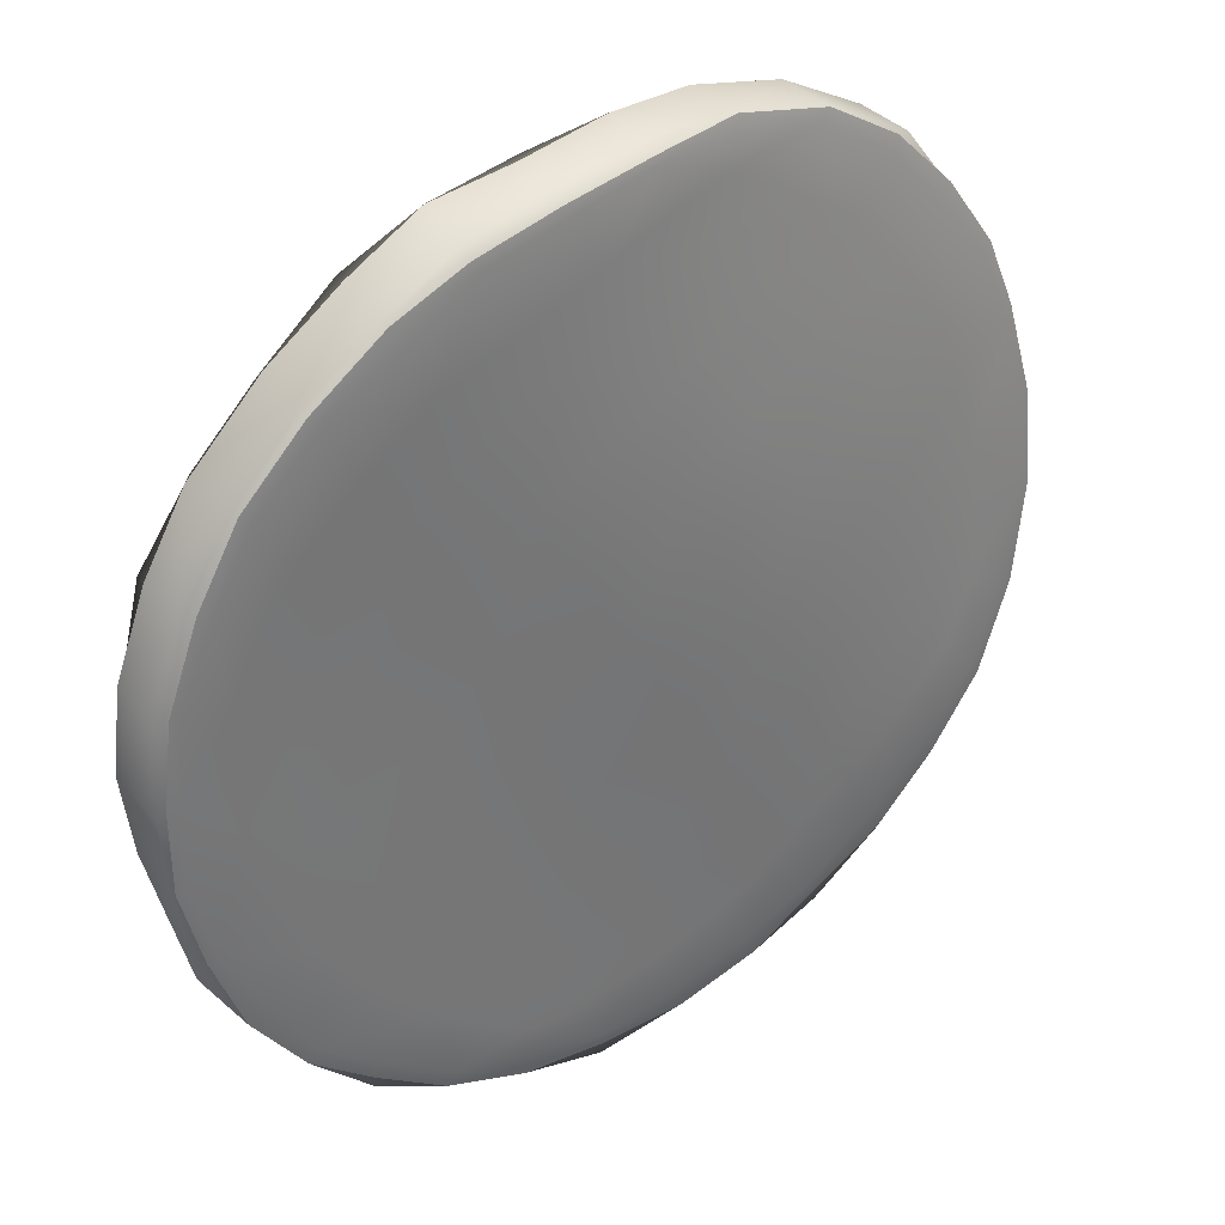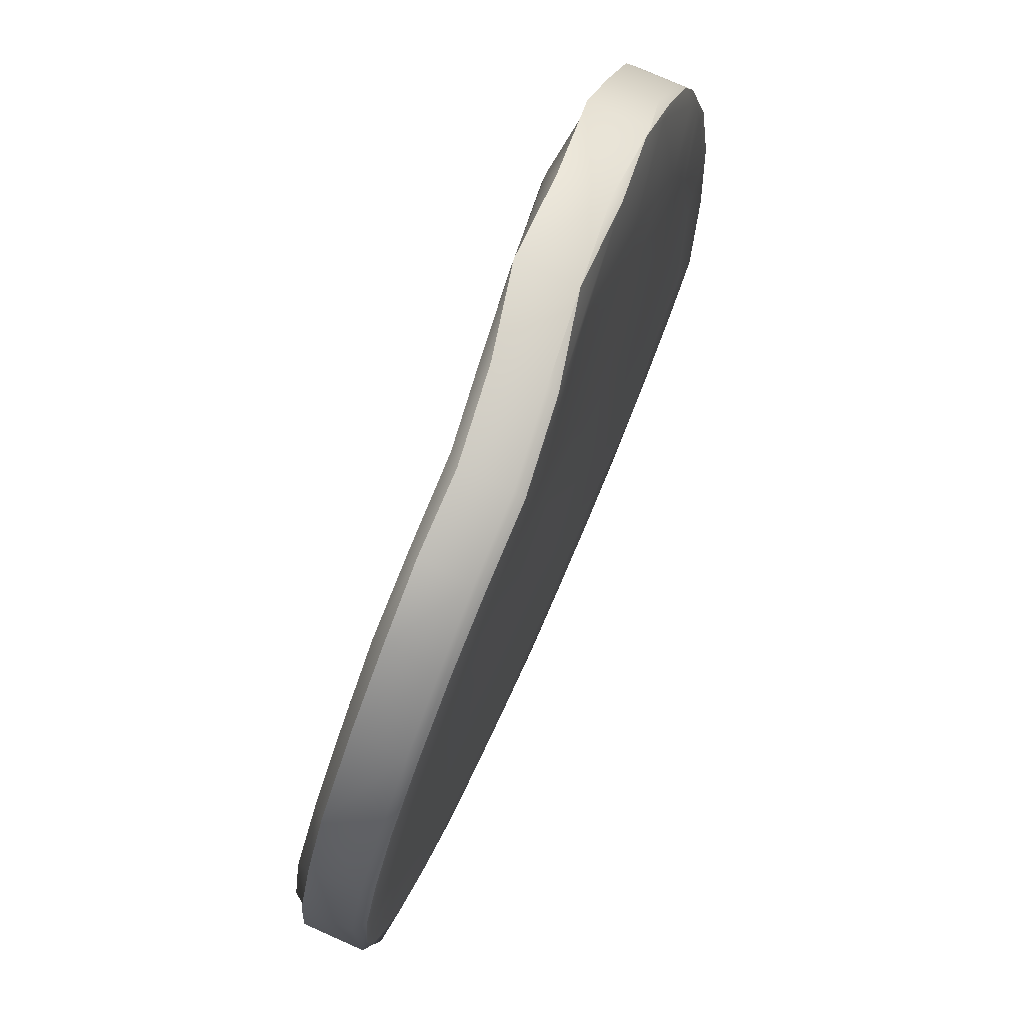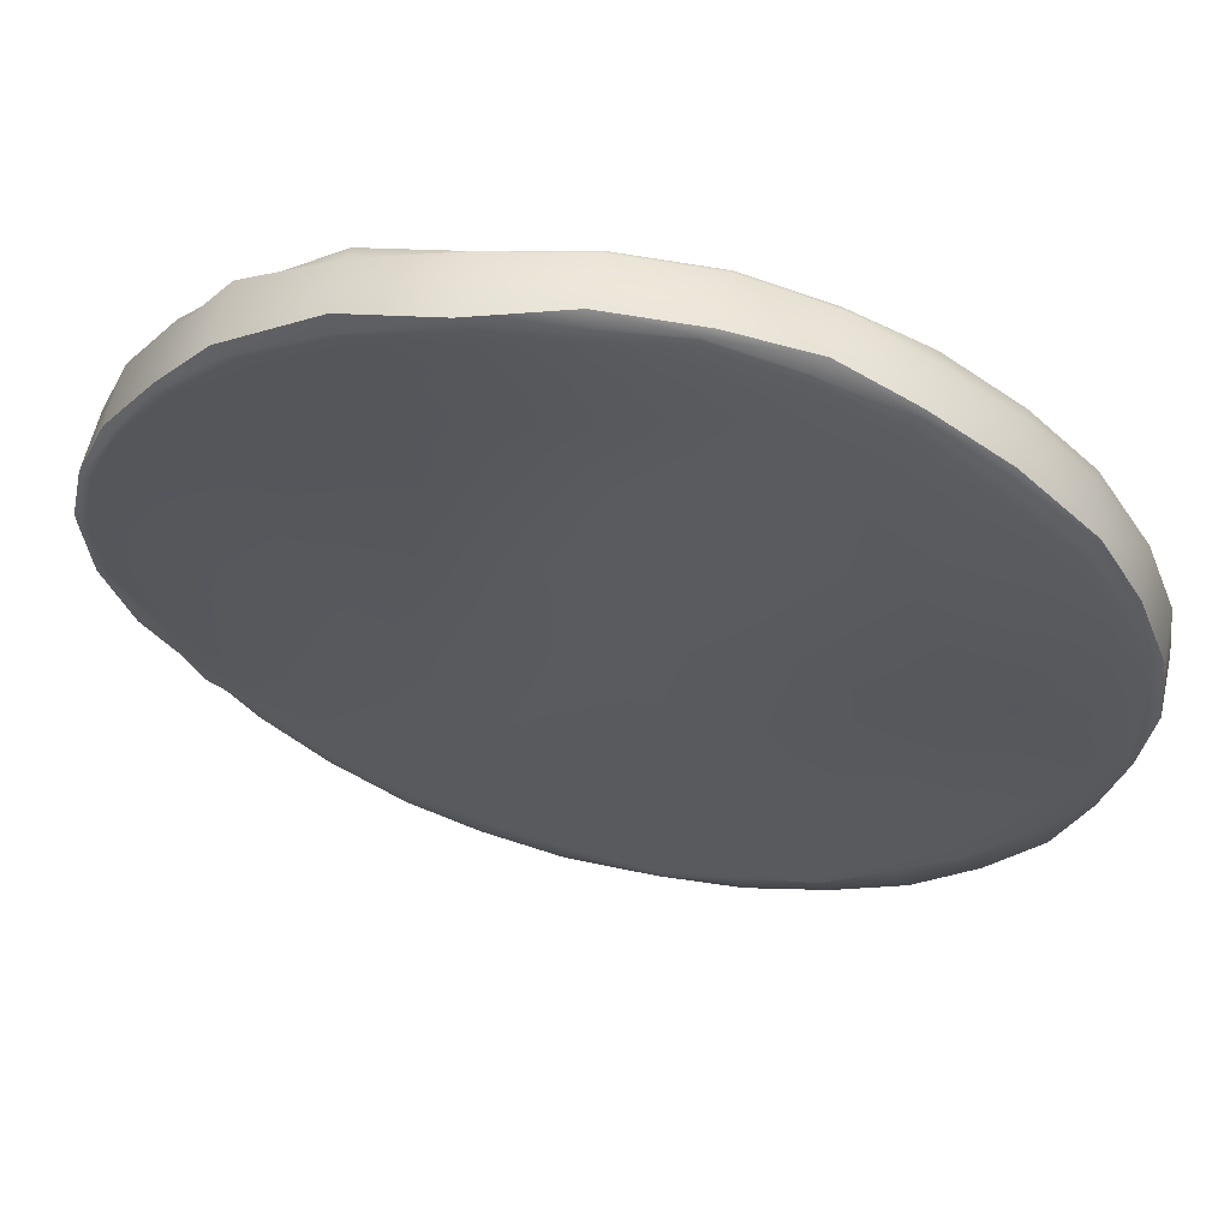
<metadata>
{"format":"obj","ext":"obj","renderer":"f3d","projection":"perspective","resolution":1024,"background":"white","views":[{"elev":35.5,"azim":144.5,"up":"+Z"},{"elev":76.8,"azim":113.9,"up":"+Z"},{"elev":58.3,"azim":12.4,"up":"+Z"}]}
</metadata>
<code>
v  -0.0047 0.0054 0.0044
v  -0.0054 0.0053 0.0046
v  -0.0049 0.0053 0.0049
v  -0.0043 0.0054 0.0048
v  -0.0036 0.0055 0.0046
v  -0.004 0.0055 0.0042
v  -0.0045 0.0055 0.0035
v  -0.0053 0.0054 0.0039
v  -0.006 0.0053 0.0042
v  -0.0032 0.0055 0.0038
v  -0.0029 0.0055 0.0043
v  -0.0021 0.0055 0.004
v  -0.0024 0.0055 0.0034
v  -0.0028 0.0056 0.0027
v  -0.0037 0.0055 0.0031
v  -0.0042 0.0056 0.0024
v  -0.0033 0.0056 0.0019
v  -0.0038 0.0056 0.001
v  -0.0047 0.0056 0.0015
v  -0.0055 0.0055 0.002
v  -0.005 0.0055 0.0028
v  -0.0059 0.0054 0.0033
v  -0.0064 0.0054 0.0025
v  -0.0071 0.0053 0.0029
v  -0.0066 0.0053 0.0036
v  -0.0005 0.0055 0.0019
v  -0.0004 0.0055 0.0024
v  -0.0002 0.0055 0.002
v  -0.0001 0.0055 0.0015
v  -0.0002 0.0055 0.0008
v  -0.0007 0.0055 0.0012
v  -0.0013 0.0055 0.0017
v  -0.001 0.0055 0.0024
v  -0.0008 0.0055 0.003
v  -0.001 0.0055 0.0004
v  -0.0005 0.0055 0.0001
v  -0.0008 0.0055 -0.0007
v  -0.0014 0.0055 -0.0004
v  -0.0021 0.0055 0.0001
v  -0.0017 0.0055 0.0009
v  -0.0025 0.0055 0.0014
v  -0.0029 0.0055 0.0005
v  -0.002 0.0055 0.0022
v  -0.0017 0.0055 0.0029
v  -0.0014 0.0055 0.0035
v  -0.0029 0.0055 -0.0022
v  -0.0024 0.0055 -0.0024
v  -0.0028 0.0055 -0.0026
v  -0.0033 0.0055 -0.0026
v  -0.004 0.0055 -0.0025
v  -0.0036 0.0055 -0.0021
v  -0.0031 0.0055 -0.0015
v  -0.0024 0.0055 -0.0017
v  -0.0019 0.0055 -0.002
v  -0.0044 0.0055 -0.0018
v  -0.0048 0.0055 -0.0023
v  -0.0055 0.0055 -0.0019
v  -0.0052 0.0055 -0.0014
v  -0.0048 0.0056 -0.0007
v  -0.0039 0.0055 -0.0011
v  -0.0034 0.0055 -0.0003
v  -0.0043 0.0056 0.0002
v  -0.0026 0.0055 -0.0007
v  -0.0019 0.0055 -0.0011
v  -0.0013 0.0055 -0.0014
v  -0.0072 0.0055 0.0002
v  -0.0073 0.0055 -0.0004
v  -0.0076 0.0054 0.0001
v  -0.0076 0.0054 0.0006
v  -0.0076 0.0053 0.0014
v  -0.007 0.0054 0.0009
v  -0.0063 0.0055 0.0004
v  -0.0066 0.0055 -0.0004
v  -0.0068 0.0055 -0.0009
v  -0.0068 0.0054 0.0017
v  -0.0074 0.0053 0.0022
v  -0.0059 0.0055 0.0012
v  -0.0051 0.0056 0.0007
v  -0.0056 0.0056 -0.0002
v  -0.0059 0.0056 -0.0009
v  -0.0062 0.0055 -0.0014
v  -0.0042 0.0048 0.0024
v  -0.0047 0.0049 0.0015
v  -0.0038 0.0048 0.001
v  -0.0033 0.0048 0.0019
v  -0.0028 0.0047 0.0027
v  -0.0037 0.0048 0.0032
v  -0.0045 0.0048 0.0036
v  -0.005 0.0048 0.0028
v  -0.0055 0.0048 0.002
v  -0.0032 0.0048 0.0039
v  -0.0024 0.0047 0.0035
v  -0.0021 0.0048 0.0041
v  -0.0029 0.0048 0.0045
v  -0.0036 0.0048 0.0047
v  -0.004 0.0047 0.0042
v  -0.0047 0.0047 0.0045
v  -0.0043 0.0047 0.0048
v  -0.0049 0.0046 0.0049
v  -0.0054 0.0046 0.0046
v  -0.006 0.0046 0.0042
v  -0.0053 0.0047 0.0039
v  -0.0059 0.0047 0.0033
v  -0.0066 0.0046 0.0036
v  -0.0071 0.0046 0.0029
v  -0.0064 0.0047 0.0025
v  -0.0025 0.0047 0.0014
v  -0.0029 0.0048 0.0005
v  -0.0021 0.0048 0.0001
v  -0.0017 0.0048 0.0009
v  -0.0012 0.0047 0.0017
v  -0.002 0.0047 0.0022
v  -0.001 0.0048 0.0004
v  -0.0014 0.0049 -0.0004
v  -0.0009 0.0049 -0.0007
v  -0.0005 0.0049 0.0001
v  -0.0002 0.0048 0.0008
v  -0.0006 0.0048 0.0012
v  -0.0004 0.0048 0.0019
v  -0 0.0048 0.0015
v  -0 0.0048 0.002
v  -0.0002 0.0048 0.0024
v  -0.0007 0.0048 0.003
v  -0.0009 0.0047 0.0024
v  -0.0016 0.0047 0.0029
v  -0.0013 0.0047 0.0036
v  -0.0034 0.0049 -0.0003
v  -0.0043 0.0049 0.0002
v  -0.0048 0.0049 -0.0007
v  -0.0039 0.0049 -0.0011
v  -0.0031 0.0049 -0.0015
v  -0.0026 0.0049 -0.0007
v  -0.0044 0.0049 -0.0018
v  -0.0052 0.0049 -0.0014
v  -0.0055 0.0049 -0.0019
v  -0.0048 0.0049 -0.0023
v  -0.004 0.0049 -0.0025
v  -0.0036 0.0049 -0.0021
v  -0.0029 0.0049 -0.0022
v  -0.0033 0.0049 -0.0026
v  -0.0028 0.0049 -0.0026
v  -0.0024 0.0049 -0.0024
v  -0.0019 0.0049 -0.002
v  -0.0024 0.0049 -0.0017
v  -0.0019 0.0049 -0.0011
v  -0.0013 0.0049 -0.0014
v  -0.0051 0.0049 0.0007
v  -0.0059 0.0049 0.0012
v  -0.0063 0.0049 0.0004
v  -0.0056 0.0049 -0.0002
v  -0.0068 0.0048 0.0017
v  -0.0074 0.0046 0.0022
v  -0.0076 0.0047 0.0014
v  -0.007 0.0048 0.0009
v  -0.0072 0.0048 0.0002
v  -0.0076 0.0047 0.0006
v  -0.0076 0.0048 0.0001
v  -0.0073 0.0048 -0.0004
v  -0.0068 0.0049 -0.0009
v  -0.0066 0.0049 -0.0004
v  -0.0059 0.0049 -0.0009
v  -0.0062 0.0049 -0.0014
v  -0.005 0.0052 0.0053
v  -0.005 0.0046 0.0053
v  -0.0041 0.0048 0.0054
v  -0.0041 0.0053 0.0054
v  -0.0017 0.0049 0.0048
v  -0.0017 0.0054 0.0047
v  -0.0024 0.0054 0.0051
v  -0.0024 0.0049 0.0052
v  -0.0078 0.005 0.0033
v  -0.0078 0.0045 0.0033
v  -0.0073 0.0045 0.004
v  -0.0073 0.005 0.004
v  -0.0059 0.0051 0.0051
v  -0.0059 0.0046 0.0051
v  0.0004 0.0054 0.0021
v  0.0004 0.0049 0.0021
v  0.0005 0.0049 0.0013
v  0.0005 0.0055 0.0013
v  -0.0001 0.0049 -0.0011
v  -0.0001 0.0055 -0.0011
v  0.0003 0.0055 -0.0004
v  0.0002 0.0049 -0.0003
v  -0.001 0.0049 0.0043
v  -0.001 0.0054 0.0042
v  0.0001 0.0054 0.0029
v  0.0001 0.0049 0.0029
v  -0.0027 0.0055 -0.0031
v  -0.0027 0.0049 -0.0031
v  -0.0035 0.0049 -0.0032
v  -0.0035 0.0055 -0.0033
v  -0.0059 0.0049 -0.0027
v  -0.0059 0.0055 -0.0027
v  -0.0052 0.0055 -0.003
v  -0.0052 0.0049 -0.003
v  -0.0006 0.0049 -0.0018
v  -0.0006 0.0055 -0.0018
v  -0.0019 0.0055 -0.0028
v  -0.0019 0.0049 -0.0028
v  -0.0081 0.0053 -0.0001
v  -0.0081 0.0048 -0.0001
v  -0.0083 0.0047 0.0008
v  -0.0084 0.0052 0.0008
v  -0.0081 0.0051 0.0026
v  -0.0081 0.0045 0.0026
v  -0.0066 0.0049 -0.0022
v  -0.0066 0.0055 -0.0022
v  -0.0077 0.0054 -0.0009
v  -0.0077 0.0049 -0.0009
v  -0.0032 0.0049 0.0053
v  -0.0032 0.0054 0.0053
v  -0.0041 0.0047 0.0053
v  -0.0033 0.0048 0.0053
v  -0.0017 0.0048 0.0048
v  -0.0025 0.0048 0.0051
v  -0.0017 0.0055 0.0047
v  -0.0024 0.0055 0.005
v  -0.0032 0.0055 0.0052
v  -0.0041 0.0054 0.0053
v  -0.0068 0.0045 0.0046
v  -0.0068 0.0051 0.0046
v  -0.0077 0.0045 0.0033
v  -0.0073 0.0045 0.0039
v  -0.0067 0.0045 0.0045
v  -0.0059 0.0045 0.005
v  -0.0059 0.0052 0.0051
v  -0.0067 0.0051 0.0046
v  -0.0073 0.0051 0.004
v  -0.0078 0.0051 0.0033
v  0.0004 0.0049 0.0005
v  0.0004 0.0054 0.0005
v  0.0003 0.0049 0.0021
v  0.0004 0.0049 0.0013
v  -0.0002 0.0049 -0.0011
v  0.0002 0.0055 -0.0003
v  0.0004 0.0055 0.0005
v  0.0004 0.0055 0.0013
v  0.0003 0.0055 0.0021
v  -0.0003 0.0049 0.0036
v  -0.0004 0.0054 0.0036
v  -0.001 0.0048 0.0042
v  -0.0004 0.0048 0.0036
v  0.0001 0.0048 0.0029
v  0 0.0055 0.0029
v  -0.0004 0.0055 0.0036
v  -0.001 0.0055 0.0042
v  -0.0044 0.0049 -0.0032
v  -0.0044 0.0055 -0.0032
v  -0.0027 0.0049 -0.003
v  -0.0044 0.0049 -0.0031
v  -0.0059 0.0049 -0.0026
v  -0.0052 0.0049 -0.0029
v  -0.0059 0.0055 -0.0026
v  -0.0035 0.0055 -0.0032
v  -0.0012 0.0049 -0.0024
v  -0.0012 0.0055 -0.0024
v  -0.0007 0.0049 -0.0017
v  -0.0013 0.0049 -0.0023
v  -0.002 0.0049 -0.0027
v  -0.0012 0.0055 -0.0023
v  -0.0083 0.0046 0.0018
v  -0.0083 0.0051 0.0018
v  -0.008 0.0048 -0.0001
v  -0.0083 0.0046 0.0017
v  -0.0081 0.0045 0.0025
v  -0.0083 0.0052 0.0017
v  -0.0083 0.0053 0.0008
v  -0.0081 0.0054 -0.0001
v  -0.0072 0.0049 -0.0016
v  -0.0072 0.0054 -0.0016
v  -0.0066 0.0049 -0.0021
v  -0.0071 0.0049 -0.0015
v  -0.0076 0.0048 -0.0009
v  -0.0077 0.0055 -0.0009
v  -0.0072 0.0055 -0.0016
v  -0.0041 0.0054 0.0052
v  -0.0049 0.0053 0.0052
v  -0.0033 0.0055 0.0051
v  -0.0025 0.0055 0.0049
v  -0.0018 0.0055 0.0045
v  -0.0011 0.0055 0.0041
v  -0.0005 0.0055 0.0035
v  -0.0001 0.0055 0.0028
v  0.0002 0.0055 0.0021
v  0.0003 0.0055 0.0013
v  0.0003 0.0055 0.0005
v  0.0001 0.0055 -0.0003
v  -0.0003 0.0055 -0.001
v  -0.0007 0.0055 -0.0017
v  -0.0013 0.0055 -0.0022
v  -0.002 0.0055 -0.0027
v  -0.0027 0.0055 -0.0029
v  -0.0035 0.0055 -0.0031
v  -0.0043 0.0055 -0.003
v  -0.0051 0.0055 -0.0028
v  -0.0058 0.0055 -0.0025
v  -0.0065 0.0055 -0.002
v  -0.0071 0.0055 -0.0014
v  -0.0076 0.0055 -0.0008
v  -0.0079 0.0054 -0.0001
v  -0.0082 0.0053 0.0008
v  -0.0082 0.0052 0.0017
v  -0.008 0.0052 0.0025
v  -0.0077 0.0052 0.0032
v  -0.0072 0.0051 0.0039
v  -0.0066 0.0052 0.0045
v  -0.0058 0.0052 0.005
v  -0.0033 0.0048 0.0052
v  -0.0025 0.0048 0.005
v  -0.0018 0.0048 0.0047
v  -0.0049 0.0046 0.0052
v  -0.0041 0.0047 0.0052
v  -0.0041 0.0047 0.0051
v  -0.0049 0.0046 0.005
v  -0.0034 0.0048 0.005
v  -0.0026 0.0048 0.0048
v  -0.0019 0.0048 0.0045
v  -0.0066 0.0045 0.0045
v  -0.0058 0.0045 0.005
v  -0.0077 0.0045 0.0032
v  -0.0072 0.0045 0.0039
v  -0.007 0.0045 0.0038
v  -0.0075 0.0045 0.0031
v  -0.0064 0.0045 0.0044
v  -0.0057 0.0046 0.0048
v  -0.0082 0.0046 0.0017
v  -0.008 0.0045 0.0025
v  -0.0079 0.0048 -0.0001
v  -0.0082 0.0047 0.0008
v  -0.008 0.0047 0.0008
v  -0.0078 0.0048 0
v  -0.008 0.0046 0.0016
v  -0.0078 0.0046 0.0024
v  -0.0071 0.0049 -0.0014
v  -0.0076 0.0048 -0.0008
v  -0.0058 0.0049 -0.0025
v  -0.0065 0.0049 -0.002
v  -0.0064 0.0049 -0.0018
v  -0.0057 0.0049 -0.0023
v  -0.007 0.0049 -0.0013
v  -0.0074 0.0048 -0.0007
v  -0.0043 0.0049 -0.003
v  -0.0051 0.0049 -0.0028
v  -0.0027 0.0049 -0.0029
v  -0.0035 0.0049 -0.0031
v  -0.0035 0.0049 -0.0029
v  -0.0028 0.0049 -0.0028
v  -0.0042 0.0049 -0.0028
v  -0.005 0.0049 -0.0026
v  -0.0014 0.0049 -0.0022
v  -0.0003 0.0049 -0.001
v  -0.0008 0.0049 -0.0017
v  -0.001 0.0049 -0.0016
v  -0.0005 0.0049 -0.0009
v  -0.0015 0.0049 -0.0021
v  -0.0021 0.0049 -0.0025
v  0.0003 0.0049 0.0005
v  0.0001 0.0049 -0.0003
v  0.0003 0.0048 0.0021
v  0.0003 0.0049 0.0013
v  0.0002 0.0048 0.0014
v  0.0001 0.0048 0.002
v  0.0001 0.0049 0.0006
v  -0.0001 0.0049 -0.0002
v  -0.0004 0.0048 0.0035
v  0 0.0048 0.0028
v  -0.0011 0.0048 0.0041
v  -0.0012 0.0048 0.0039
v  -0.0005 0.0048 0.0033
v  -0.0001 0.0048 0.0027
g Tomato_slice02
f 1 2 3 4
f 1 4 5 6
f 1 6 7 8
f 1 8 9 2
f 10 11 12 13
f 10 13 14 15
f 10 15 7 6
f 10 6 5 11
f 16 17 18 19
f 16 19 20 21
f 16 21 7 15
f 16 15 14 17
f 22 23 24 25
f 22 25 9 8
f 22 8 7 21
f 22 21 20 23
f 26 27 28 29
f 26 29 30 31
f 26 31 32 33
f 26 33 34 27
f 35 36 37 38
f 35 38 39 40
f 35 40 32 31
f 35 31 30 36
f 41 42 18 17
f 41 17 14 43
f 41 43 32 40
f 41 40 39 42
f 44 13 12 45
f 44 45 34 33
f 44 33 32 43
f 44 43 14 13
f 46 47 48 49
f 46 49 50 51
f 46 51 52 53
f 46 53 54 47
f 55 56 57 58
f 55 58 59 60
f 55 60 52 51
f 55 51 50 56
f 61 62 18 42
f 61 42 39 63
f 61 63 52 60
f 61 60 59 62
f 64 38 37 65
f 64 65 54 53
f 64 53 52 63
f 64 63 39 38
f 66 67 68 69
f 66 69 70 71
f 66 71 72 73
f 66 73 74 67
f 75 76 24 23
f 75 23 20 77
f 75 77 72 71
f 75 71 70 76
f 78 19 18 62
f 78 62 59 79
f 78 79 72 77
f 78 77 20 19
f 80 58 57 81
f 80 81 74 73
f 80 73 72 79
f 80 79 59 58
f 82 83 84 85
f 82 85 86 87
f 82 87 88 89
f 82 89 90 83
f 91 92 93 94
f 91 94 95 96
f 91 96 88 87
f 91 87 86 92
f 97 98 99 100
f 97 100 101 102
f 97 102 88 96
f 97 96 95 98
f 103 104 105 106
f 103 106 90 89
f 103 89 88 102
f 103 102 101 104
f 107 85 84 108
f 107 108 109 110
f 107 110 111 112
f 107 112 86 85
f 113 114 115 116
f 113 116 117 118
f 113 118 111 110
f 113 110 109 114
f 119 120 121 122
f 119 122 123 124
f 119 124 111 118
f 119 118 117 120
f 125 126 93 92
f 125 92 86 112
f 125 112 111 124
f 125 124 123 126
f 127 108 84 128
f 127 128 129 130
f 127 130 131 132
f 127 132 109 108
f 133 134 135 136
f 133 136 137 138
f 133 138 131 130
f 133 130 129 134
f 139 140 141 142
f 139 142 143 144
f 139 144 131 138
f 139 138 137 140
f 145 146 115 114
f 145 114 109 132
f 145 132 131 144
f 145 144 143 146
f 147 128 84 83
f 147 83 90 148
f 147 148 149 150
f 147 150 129 128
f 151 106 105 152
f 151 152 153 154
f 151 154 149 148
f 151 148 90 106
f 155 156 157 158
f 155 158 159 160
f 155 160 149 154
f 155 154 153 156
f 161 162 135 134
f 161 134 129 150
f 161 150 149 160
f 161 160 159 162
f 163 164 165 166
f 167 168 169 170
f 171 172 173 174
f 164 163 175 176
f 177 178 179 180
f 181 182 183 184
f 168 167 185 186
f 178 177 187 188
f 189 190 191 192
f 193 194 195 196
f 182 181 197 198
f 190 189 199 200
f 201 202 203 204
f 172 171 205 206
f 194 193 207 208
f 202 201 209 210
f 211 212 166 165
f 165 164 164 213
f 214 211 165 213
f 215 167 170 216
f 170 211 214 216
f 169 212 211 170
f 169 168 217 218
f 169 218 219 212
f 166 220 163 163
f 166 212 219 220
f 221 222 174 173
f 173 172 223 224
f 225 221 173 224
f 164 164 176 226
f 176 221 225 226
f 175 222 221 176
f 175 163 163 227
f 175 227 228 222
f 174 229 230 171
f 174 222 228 229
f 231 232 180 179
f 179 178 233 234
f 231 231 179 234
f 235 181 184 184
f 184 231 231 184
f 183 232 231 184
f 183 182 182 236
f 183 236 237 232
f 180 238 239 177
f 180 232 237 238
f 240 241 186 185
f 185 167 215 242
f 243 240 185 242
f 233 178 188 244
f 188 240 243 244
f 187 241 240 188
f 187 177 239 245
f 187 245 246 241
f 186 247 217 168
f 186 241 246 247
f 248 249 192 191
f 191 190 250 191
f 251 248 191 191
f 252 193 196 253
f 196 248 251 253
f 195 249 248 196
f 195 194 254 195
f 195 195 249 249
f 192 255 189 189
f 192 249 249 255
f 256 257 198 197
f 197 181 235 258
f 259 256 197 258
f 250 190 200 260
f 200 256 259 260
f 199 257 256 200
f 199 189 189 199
f 199 199 261 257
f 198 198 182 182
f 198 257 261 198
f 262 263 204 203
f 203 202 264 203
f 265 262 203 203
f 223 172 206 266
f 206 262 265 266
f 205 263 262 206
f 205 171 230 205
f 205 205 267 263
f 204 268 269 201
f 204 263 267 268
f 270 271 208 207
f 207 193 252 272
f 273 270 207 272
f 264 202 210 274
f 210 270 273 274
f 209 271 270 210
f 209 201 269 275
f 209 275 276 271
f 208 208 254 194
f 208 271 276 208
f 277 278 163 220
f 277 220 219 279
f 280 218 217 281
f 280 279 219 218
f 12 11 280 281
f 5 279 280 11
f 3 278 277 4
f 5 4 277 279
f 282 281 217 247
f 282 247 246 283
f 284 245 239 285
f 284 283 246 245
f 28 27 284 285
f 34 283 284 27
f 12 281 282 45
f 34 45 282 283
f 286 285 239 238
f 286 238 237 287
f 288 236 182 289
f 288 287 237 236
f 37 36 288 289
f 30 287 288 36
f 28 285 286 29
f 30 29 286 287
f 290 289 182 198
f 290 198 261 291
f 292 199 189 293
f 292 291 261 199
f 48 47 292 293
f 54 291 292 47
f 37 289 290 65
f 54 65 290 291
f 294 293 189 255
f 294 255 249 295
f 296 195 254 297
f 296 295 249 195
f 57 56 296 297
f 50 295 296 56
f 48 293 294 49
f 50 49 294 295
f 298 297 254 208
f 298 208 276 299
f 300 275 269 301
f 300 299 276 275
f 68 67 300 301
f 74 299 300 67
f 57 297 298 81
f 74 81 298 299
f 302 301 269 268
f 302 268 267 303
f 304 205 230 305
f 304 303 267 205
f 24 76 304 305
f 70 303 304 76
f 68 301 302 69
f 70 69 302 303
f 306 305 230 229
f 306 229 228 307
f 308 227 163 278
f 308 307 228 227
f 3 2 308 278
f 9 307 308 2
f 24 305 306 25
f 9 25 306 307
f 216 214 309 310
f 216 310 311 215
f 213 164 312 313
f 213 313 309 214
f 314 315 99 98
f 314 98 95 316
f 309 313 314
f 314 316 309
f 312 315 314
f 314 313 312
f 317 94 93 318
f 311 310 317
f 317 318 311
f 309 316 317
f 317 310 309
f 317 316 95 94
f 226 225 319 320
f 226 320 312 164
f 224 223 321 322
f 224 322 319 225
f 323 324 105 104
f 323 104 101 325
f 319 322 323
f 323 325 319
f 321 324 323
f 323 322 321
f 326 100 99 315
f 312 320 326
f 326 315 312
f 319 325 326
f 326 320 319
f 326 325 101 100
f 266 265 327 328
f 266 328 321 223
f 203 264 329 330
f 203 330 327 265
f 331 332 157 156
f 331 156 153 333
f 327 330 331
f 331 333 327
f 329 332 331
f 331 330 329
f 334 152 105 324
f 321 328 334
f 334 324 321
f 327 333 334
f 334 328 327
f 334 333 153 152
f 274 273 335 336
f 274 336 329 264
f 272 252 337 338
f 272 338 335 273
f 339 340 135 162
f 339 162 159 341
f 335 338 339
f 339 341 335
f 337 340 339
f 339 338 337
f 342 158 157 332
f 329 336 342
f 342 332 329
f 335 341 342
f 342 336 335
f 342 341 159 158
f 253 251 343 344
f 253 344 337 252
f 191 250 345 346
f 191 346 343 251
f 347 348 141 140
f 347 140 137 349
f 343 346 347
f 347 349 343
f 345 348 347
f 347 346 345
f 350 136 135 340
f 337 344 350
f 350 340 337
f 343 349 350
f 350 344 343
f 350 349 137 136
f 260 259 351 260
f 260 260 345 250
f 258 235 352 353
f 258 353 351 259
f 354 355 115 146
f 354 146 143 356
f 351 353 354
f 354 356 351
f 352 355 354
f 354 353 352
f 357 142 141 348
f 345 260 357
f 357 348 345
f 351 356 357
f 357 260 351
f 357 356 143 142
f 184 231 358 359
f 184 359 352 235
f 234 233 360 361
f 234 361 358 231
f 362 363 121 120
f 362 120 117 364
f 358 361 362
f 362 364 358
f 360 363 362
f 362 361 360
f 365 116 115 355
f 352 359 365
f 365 355 352
f 358 364 365
f 365 359 358
f 365 364 117 116
f 244 243 366 367
f 244 367 360 233
f 242 215 311 368
f 242 368 366 243
f 369 318 93 126
f 369 126 123 370
f 366 368 369
f 369 370 366
f 311 318 369
f 369 368 311
f 371 122 121 363
f 360 367 371
f 371 363 360
f 366 370 371
f 371 367 366
f 371 370 123 122

</code>
